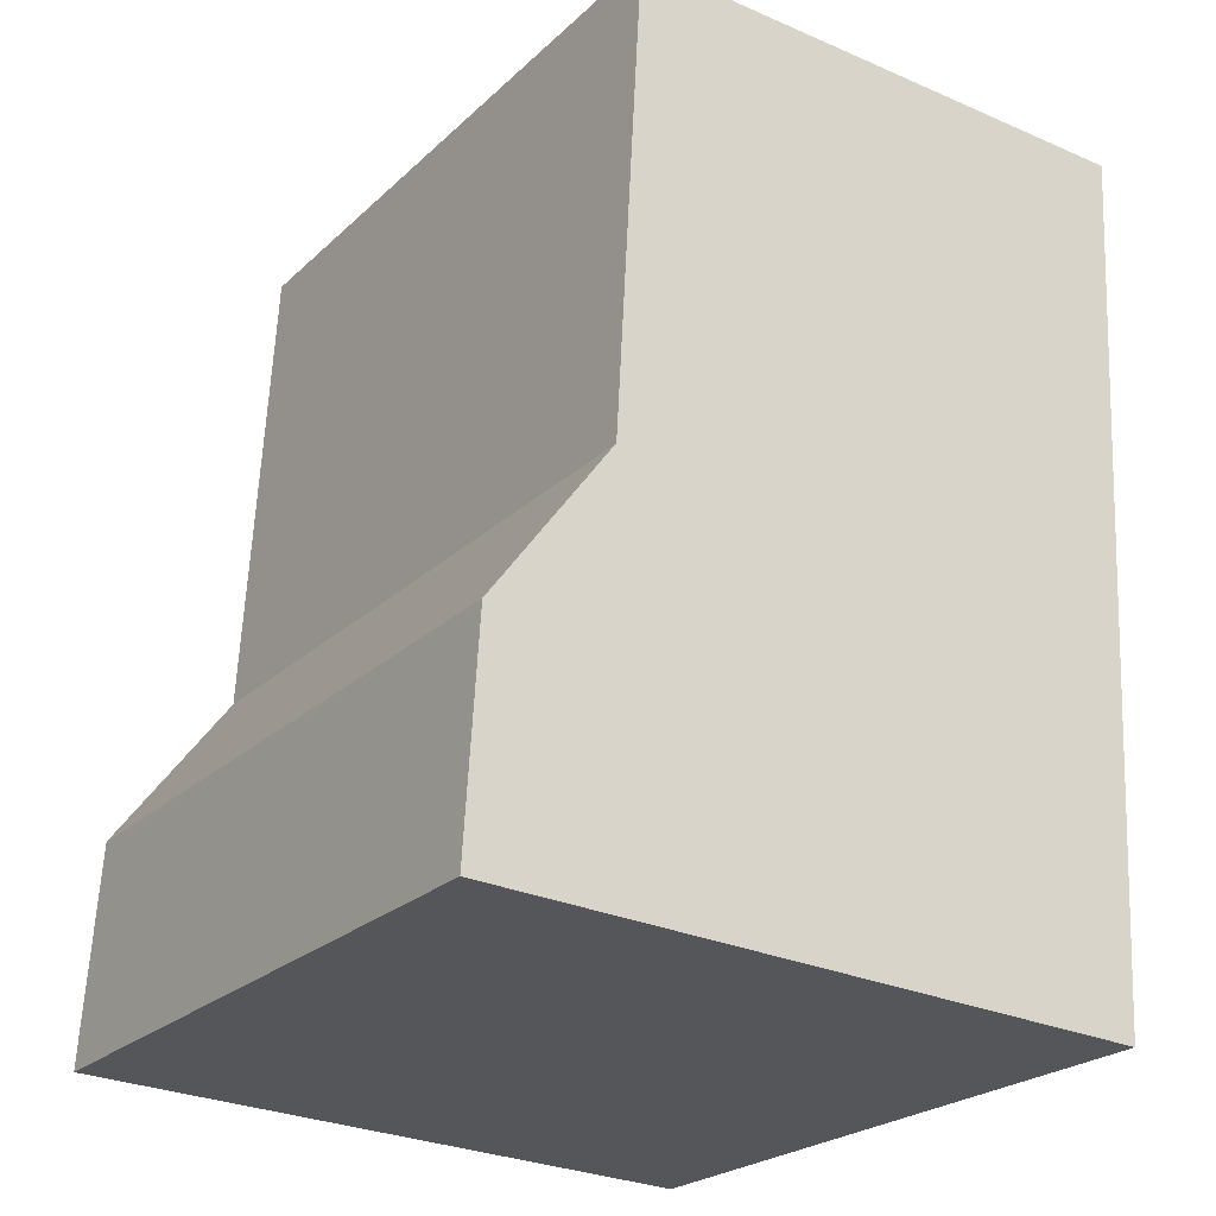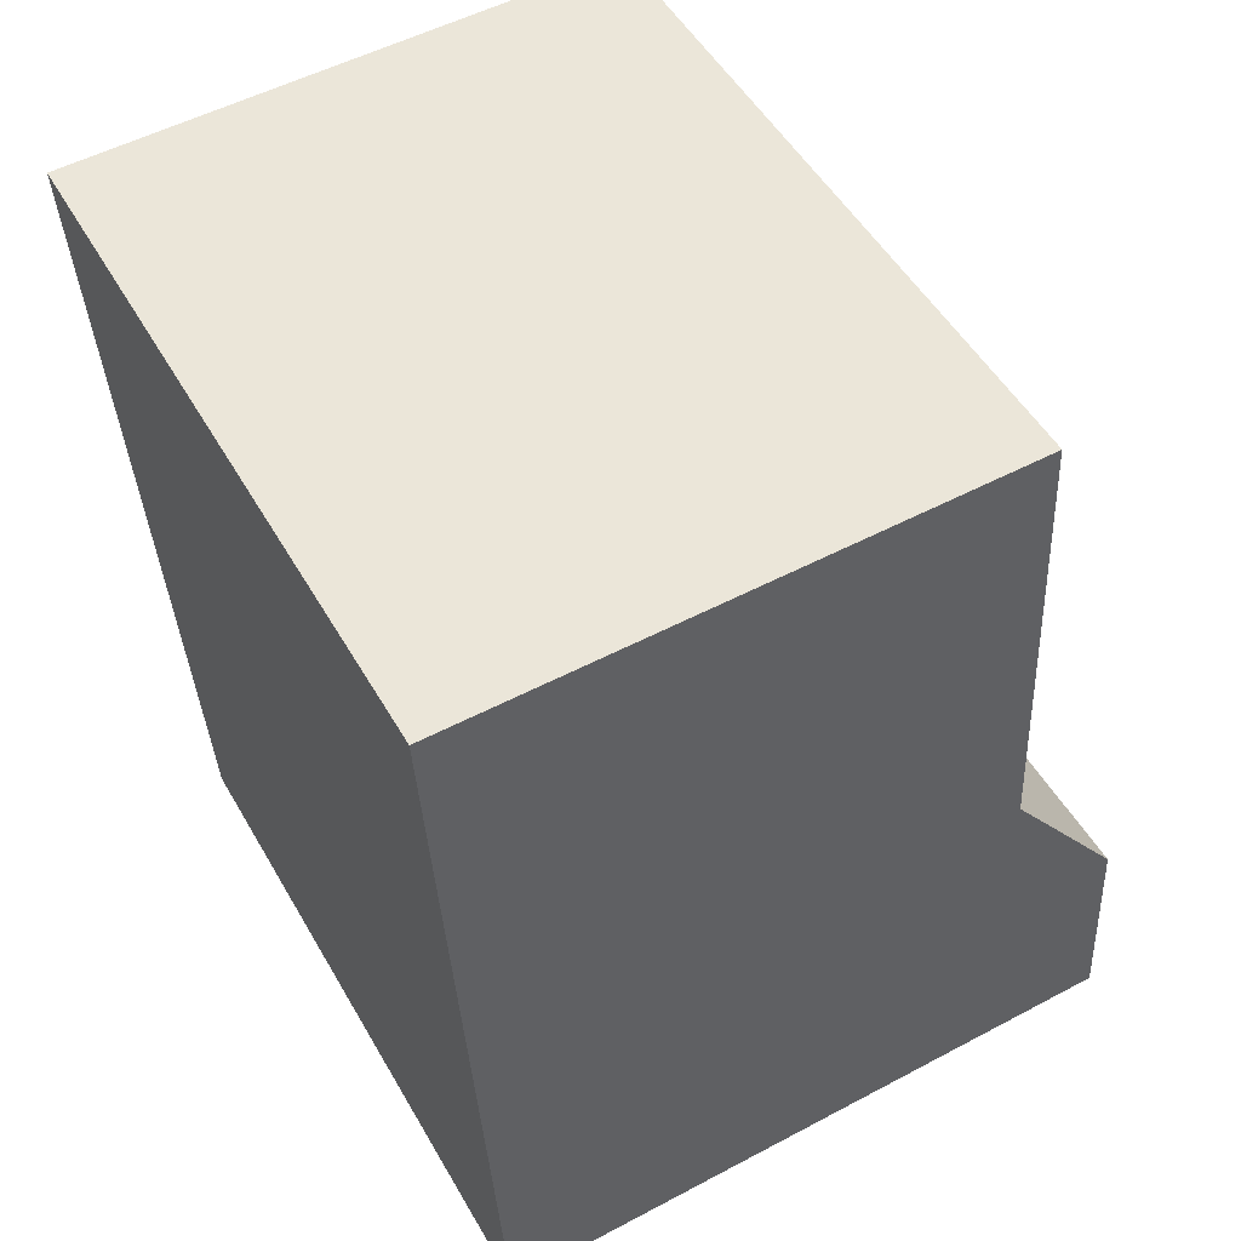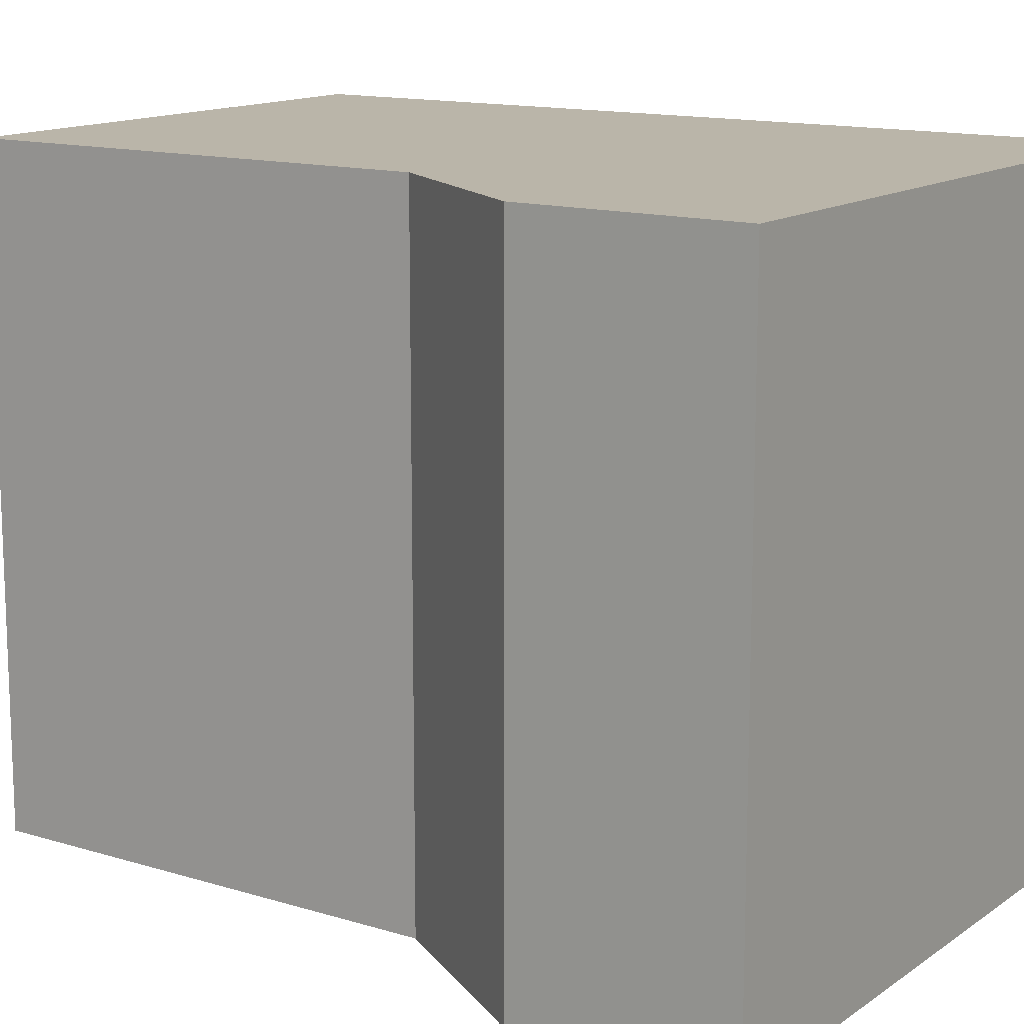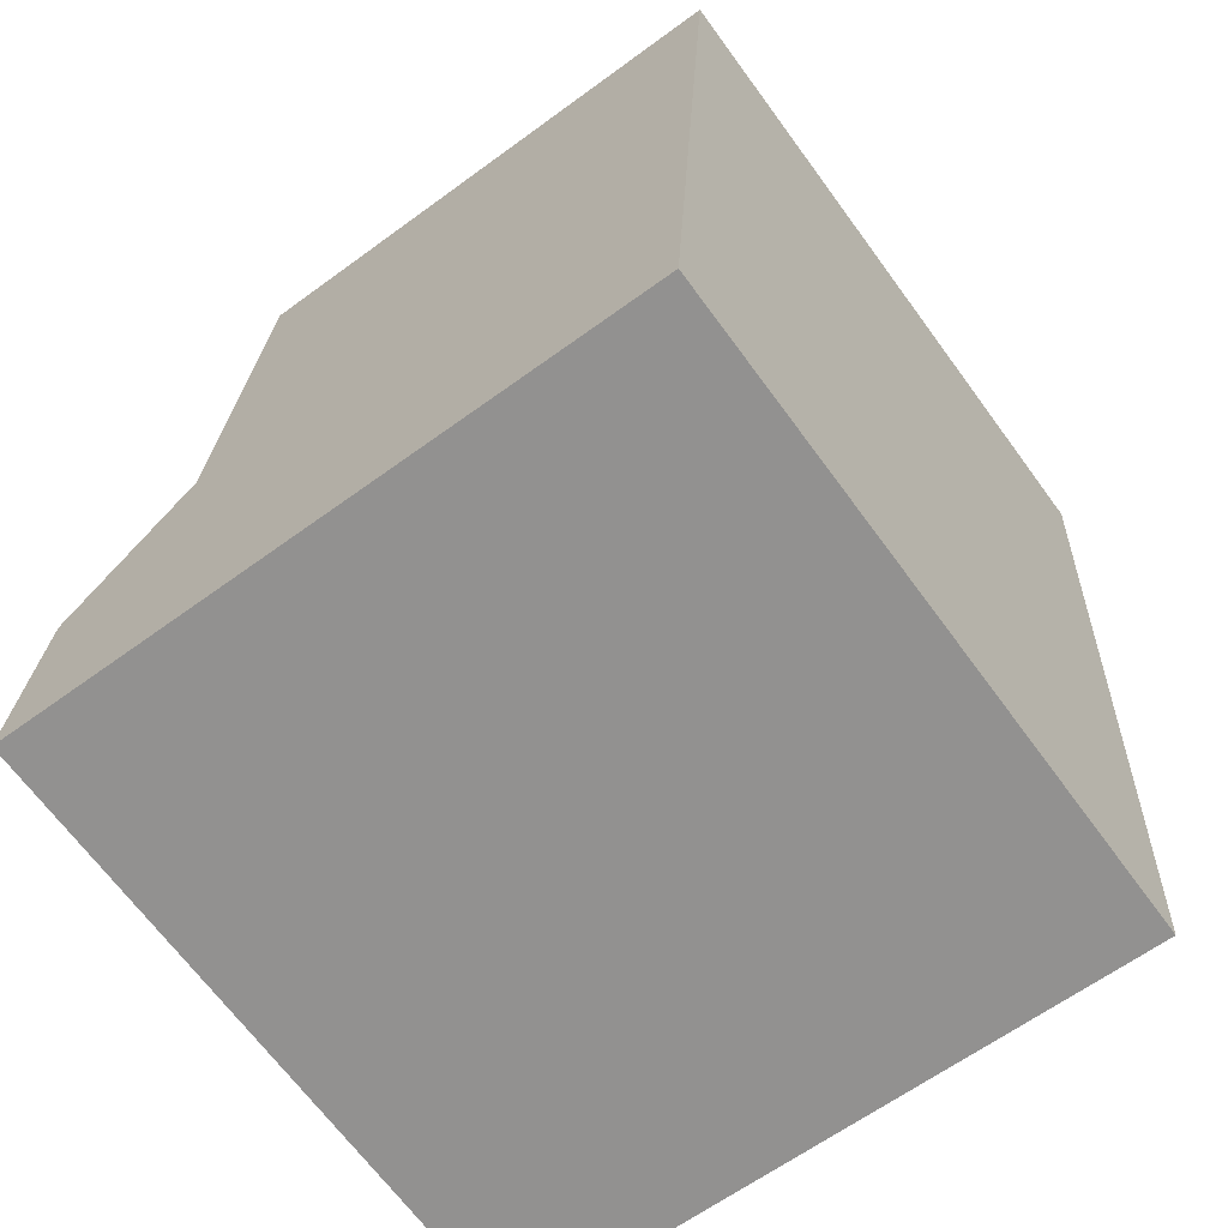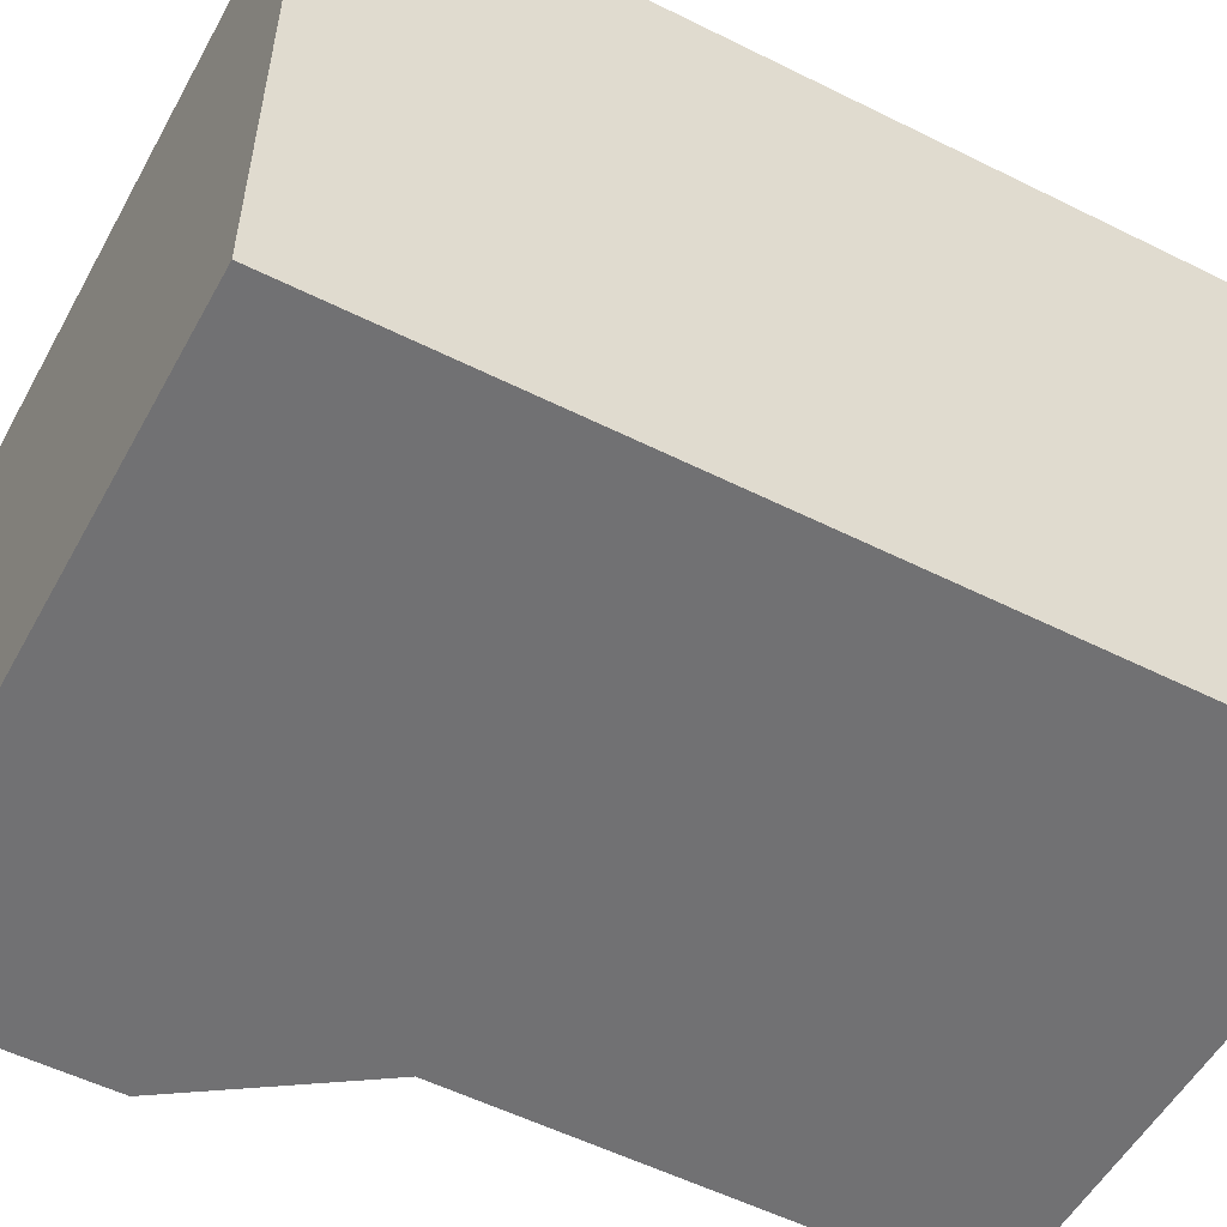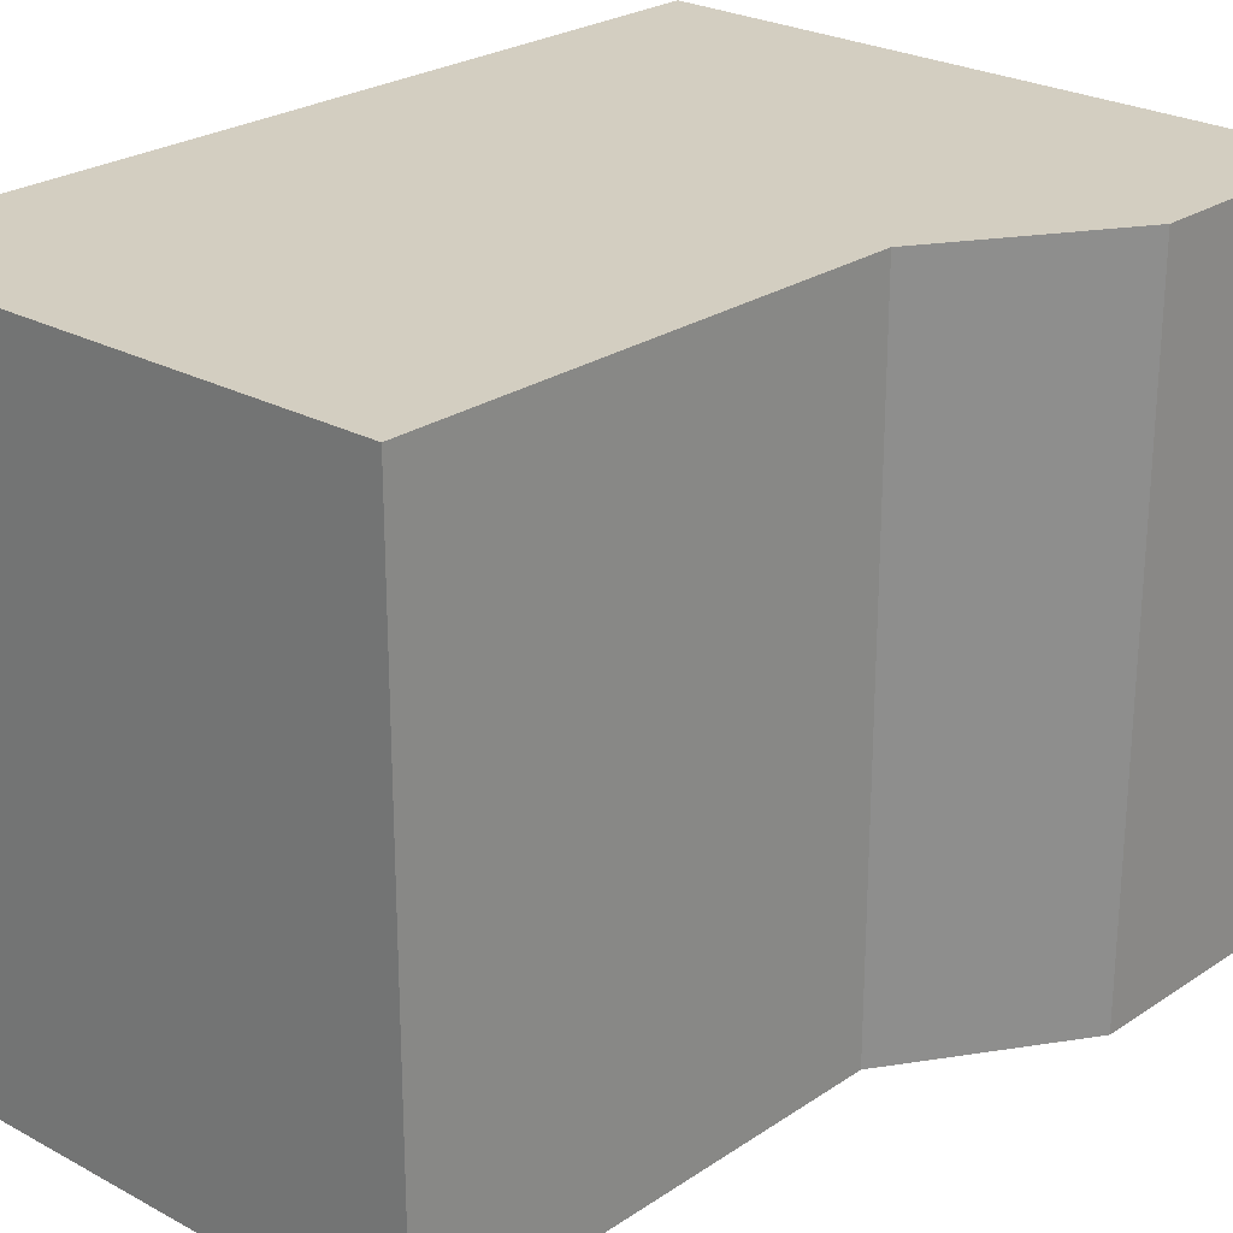
<metadata>
{"format":"obj","ext":"obj","renderer":"f3d","projection":"perspective","resolution":1024,"background":"white","views":[{"elev":-24.0,"azim":146.0,"up":"+Z"},{"elev":50.9,"azim":-29.1,"up":"+Z"},{"elev":13.5,"azim":121.4,"up":"+Y"},{"elev":-67.8,"azim":-143.7,"up":"+Z"},{"elev":-55.3,"azim":-120.9,"up":"+Y"},{"elev":25.3,"azim":39.7,"up":"+Y"}]}
</metadata>
<code>
v  0 3.868 2.368e-16
v  3.525 3.868 -4.965
v  0.289 3.868 -5.099
v  4.079 3.868 -4.942
v  3.297 3.868 -2.708
v  3.141 3.868 0.077
v  3.999 3.868 -3.666
v  3.406 3.868 -2.856
v  3.141 -4.715e-18 0.077
v  3.297 1.658e-16 -2.708
v  3.999 2.245e-16 -3.666
v  4.079 3.026e-16 -4.942
v  0.289 3.122e-16 -5.099
v  3.525 3.04e-16 -4.965
v  3.406 1.749e-16 -2.856
v  0 0 0
g defaultobject
f 1 2 3
f 2 1 4
f 4 1 5
f 5 1 6
f 4 5 7
f 7 5 8
f 9 5 6
f 5 9 10
f 11 4 7
f 4 11 12
f 12 2 4
f 2 12 3
f 3 12 13
f 13 12 14
f 10 8 5
f 8 10 7
f 7 10 11
f 11 10 15
f 16 6 1
f 6 16 9
f 13 1 3
f 1 13 16
f 16 10 9
f 10 16 15
f 15 16 11
f 11 16 12
f 12 16 14
f 14 16 13

</code>
